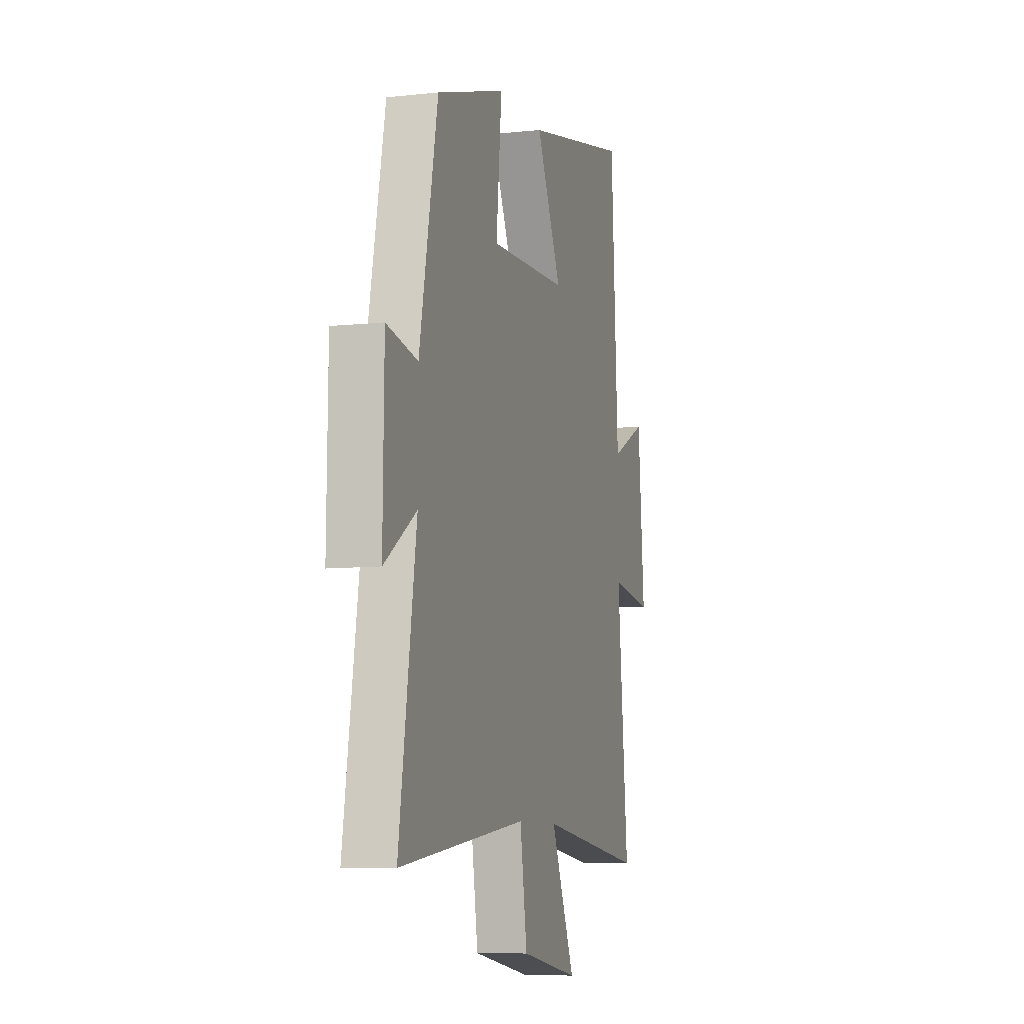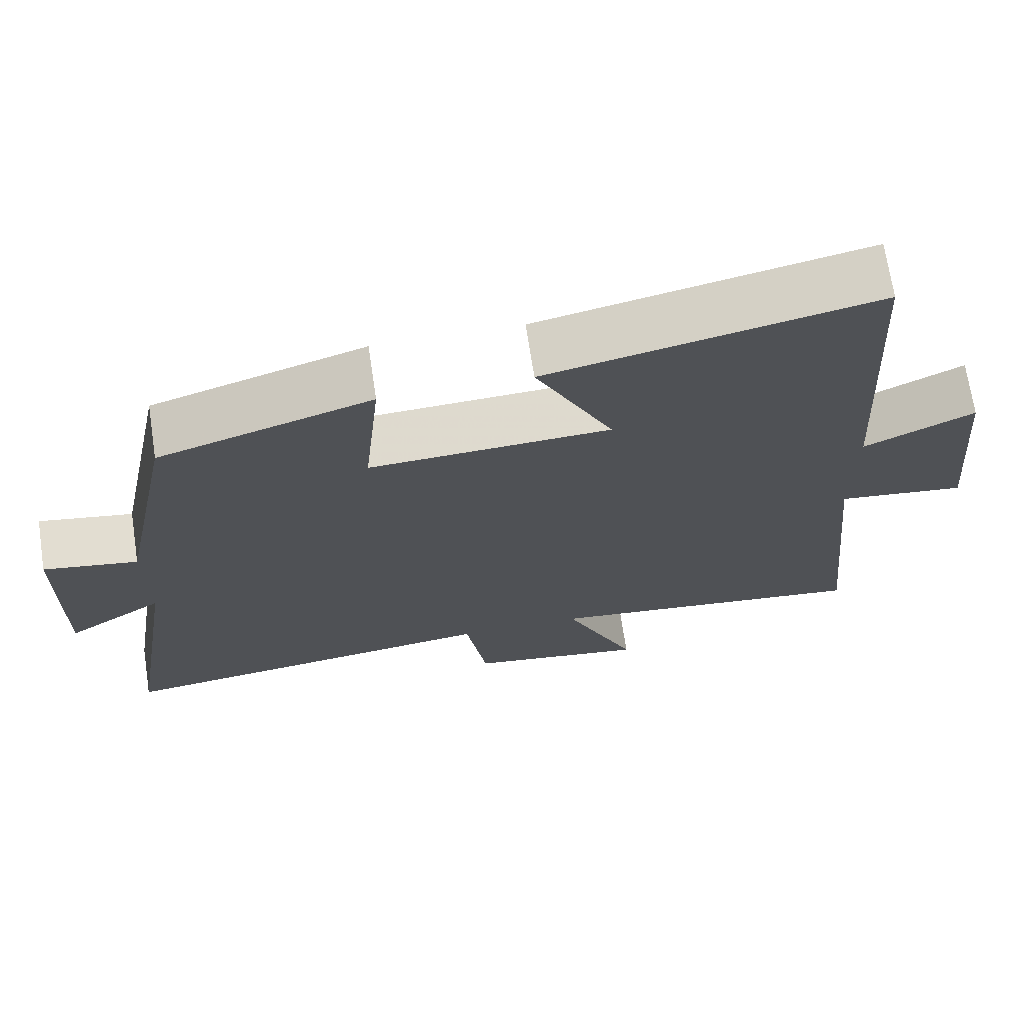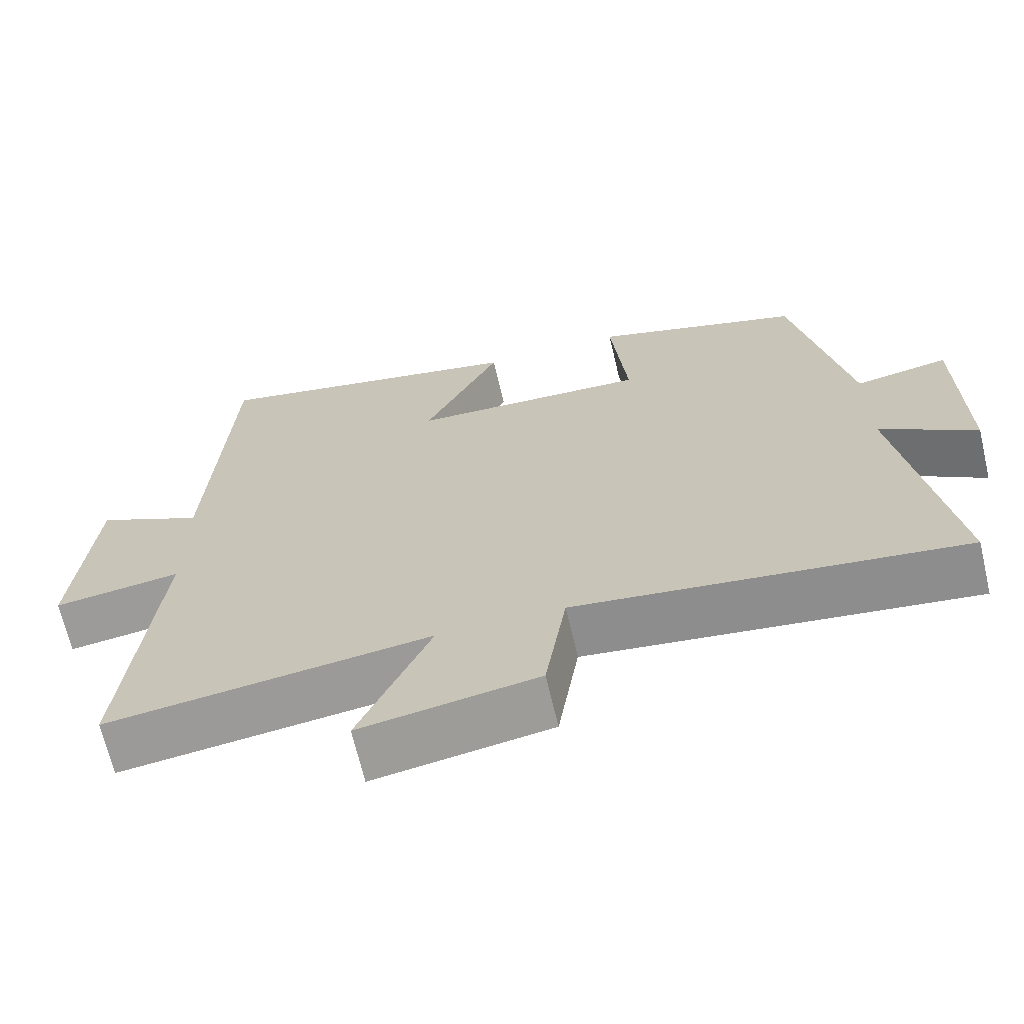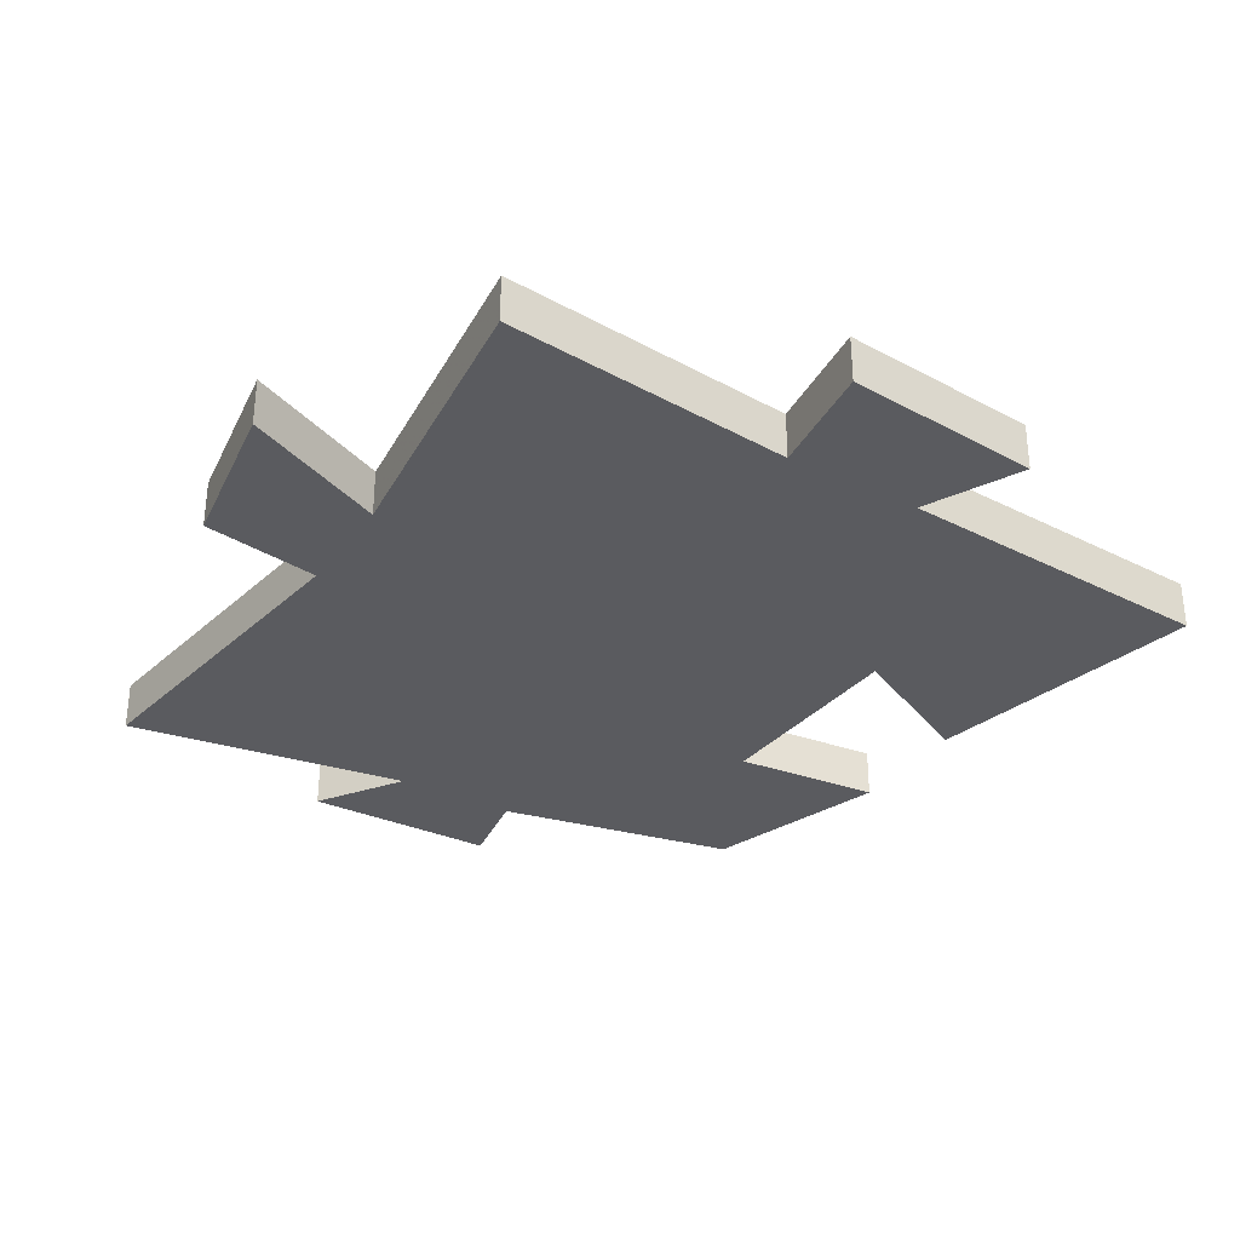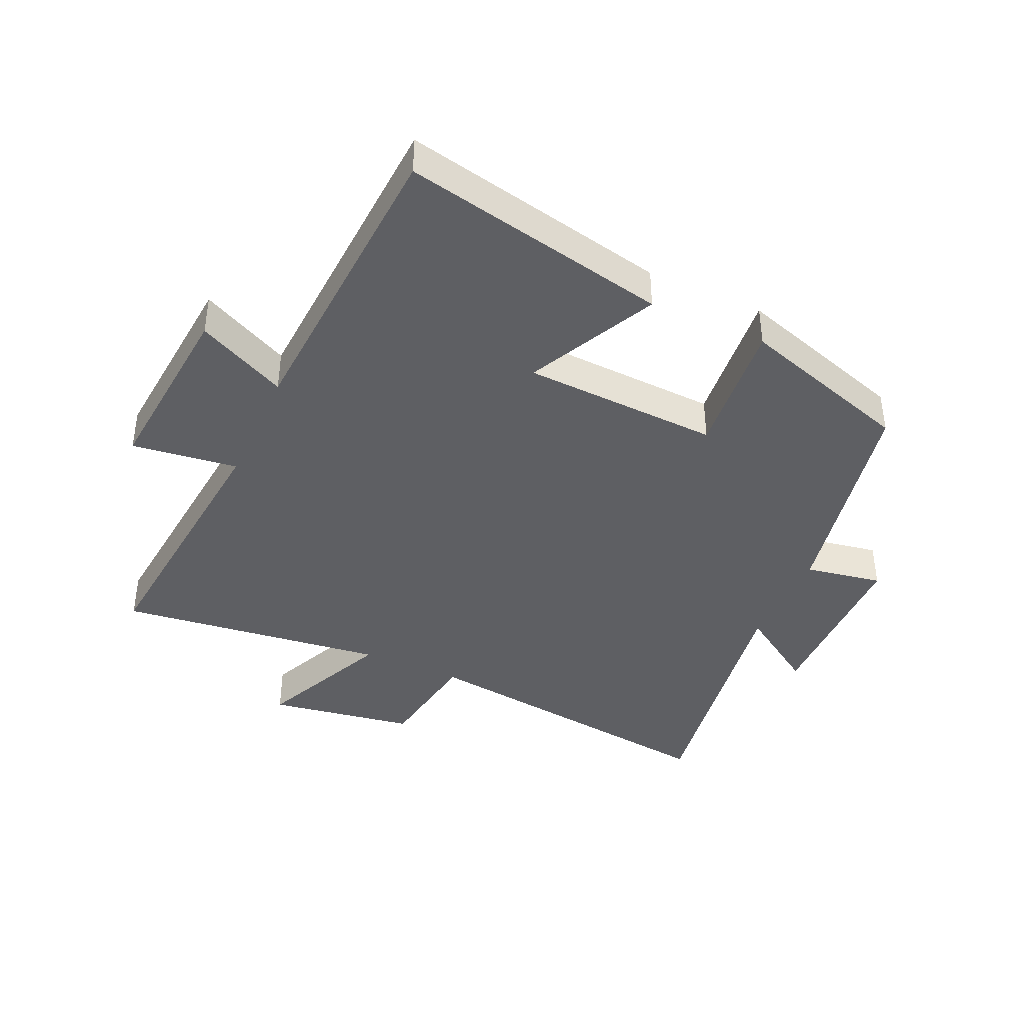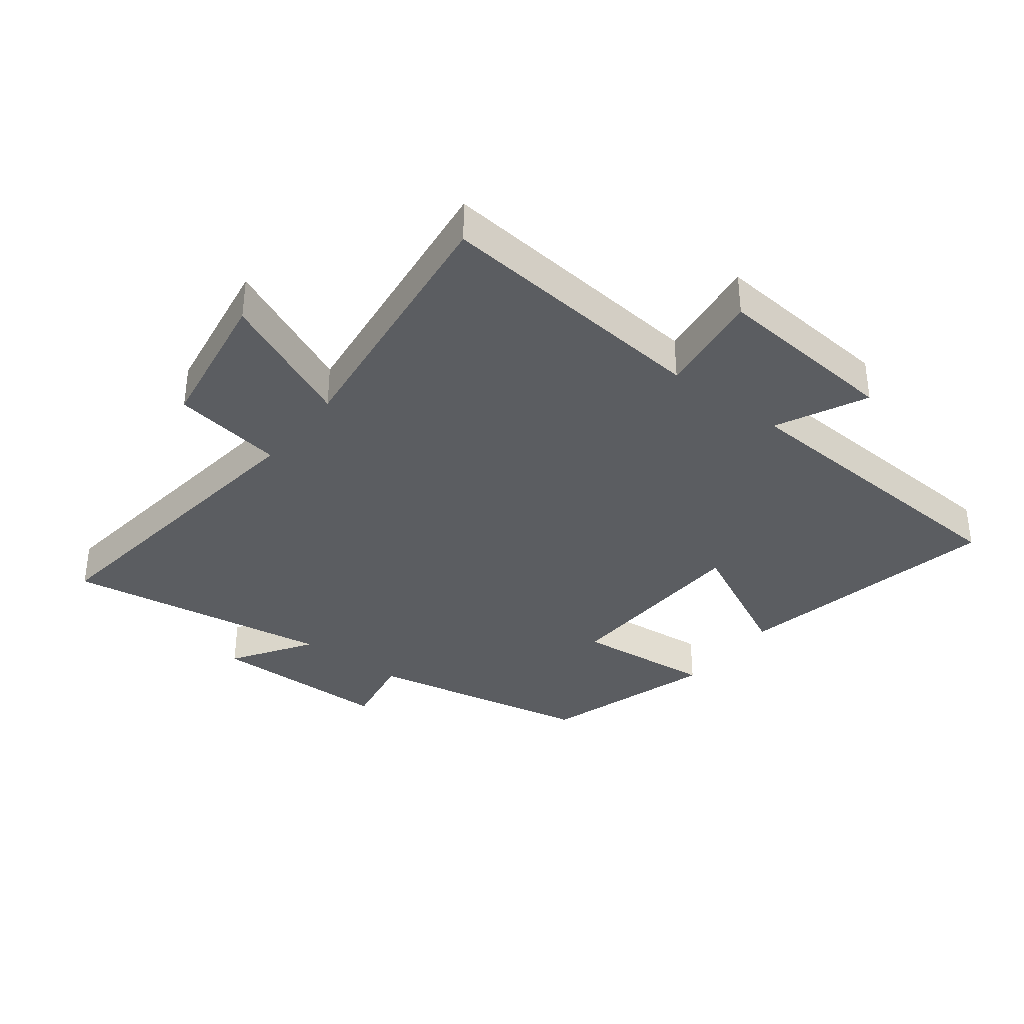
<metadata>
{"format":"obj","ext":"obj","renderer":"f3d","projection":"perspective","resolution":1024,"background":"white","views":[{"elev":-8.3,"azim":106.5,"up":"+Z"},{"elev":70.1,"azim":171.4,"up":"+Z"},{"elev":-67.5,"azim":13.2,"up":"+Z"},{"elev":-32.9,"azim":-121.8,"up":"+Y"},{"elev":-40.9,"azim":-24.4,"up":"+Y"},{"elev":-36.0,"azim":-127.6,"up":"+Y"}]}
</metadata>
<code>
v -0.472 0.07 0.59
v -0.043 0.07 0.5
v -0.145 0.07 0.292
v 0.171 0.07 0.278
v 0.149 0.07 0.5
v 0.427 0.07 0.412
v 0.5 0.07 0.049
v 0.624 0.07 0.071
v 0.628 0.07 -0.219
v 0.5 0.07 -0.135
v 0.568 0.07 -0.565
v 0.056 0.07 -0.5
v 0.028 0.07 -0.678
v -0.208 0.07 -0.716
v -0.112 0.07 -0.5
v -0.543 0.07 -0.553
v -0.5 0.07 -0.11
v -0.67 0.07 -0.132
v -0.644 0.07 0.166
v -0.5 0.07 0.096
v -0.472 0 0.59
v -0.043 0 0.5
v -0.145 0 0.292
v 0.171 0 0.278
v 0.149 0 0.5
v 0.427 0 0.412
v 0.5 0 0.049
v 0.624 0 0.071
v 0.628 0 -0.219
v 0.5 0 -0.135
v 0.568 0 -0.565
v 0.056 0 -0.5
v 0.028 0 -0.678
v -0.208 0 -0.716
v -0.112 0 -0.5
v -0.543 0 -0.553
v -0.5 0 -0.11
v -0.67 0 -0.132
v -0.644 0 0.166
v -0.5 0 0.096
f 17 18 19 20
f 17 20 1 2
f 15 16 17
f 12 13 14 15
f 12 15 17
f 10 11 12 17
f 7 8 9 10
f 4 5 6 7
f 3 4 7 10
f 17 2 3
f 3 10 17
f 40 39 38 37
f 22 21 40 37
f 37 36 35
f 35 34 33 32
f 37 35 32
f 37 32 31 30
f 30 29 28 27
f 27 26 25 24
f 30 27 24 23
f 23 22 37
f 37 30 23
f 1 21 22 2
f 2 22 23 3
f 3 23 24 4
f 4 24 25 5
f 5 25 26 6
f 6 26 27 7
f 7 27 28 8
f 8 28 29 9
f 9 29 30 10
f 10 30 31 11
f 11 31 32 12
f 12 32 33 13
f 13 33 34 14
f 14 34 35 15
f 15 35 36 16
f 16 36 37 17
f 17 37 38 18
f 18 38 39 19
f 19 39 40 20
f 20 40 21 1

</code>
